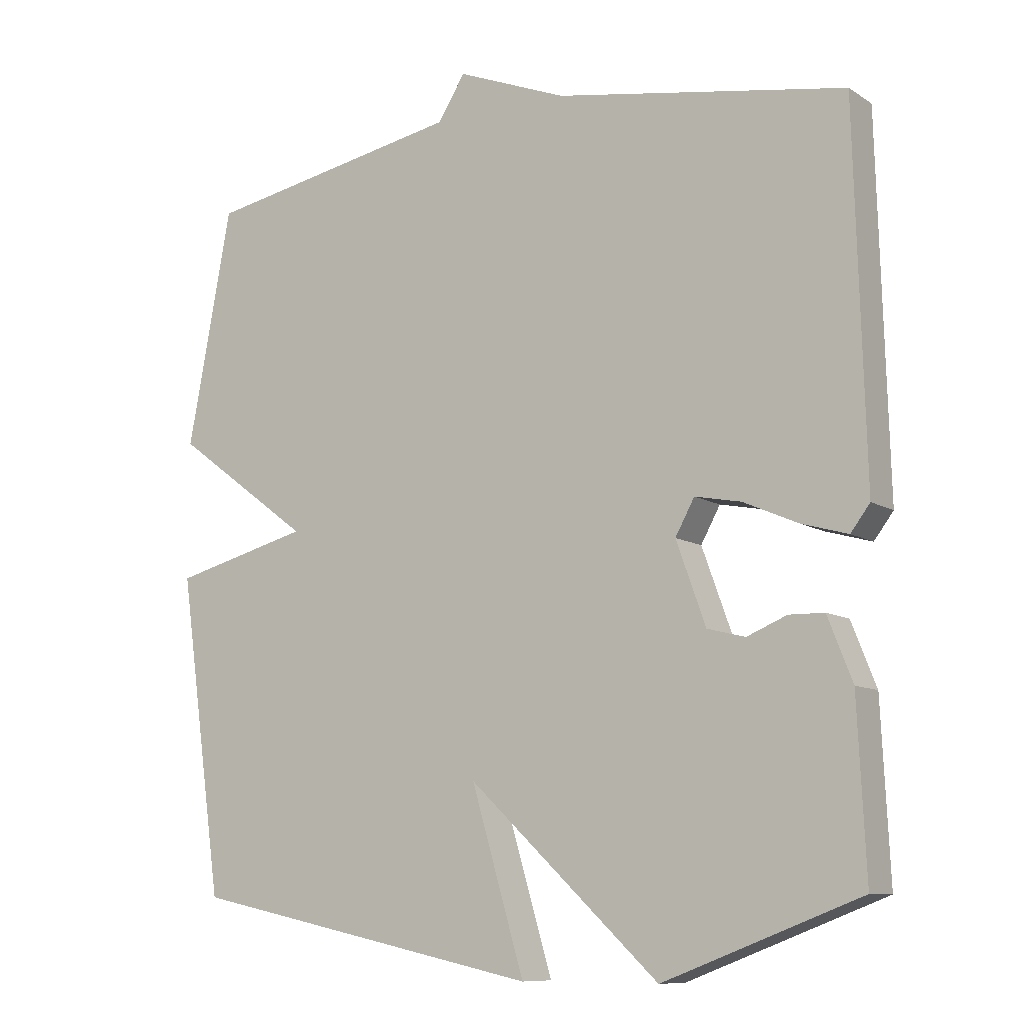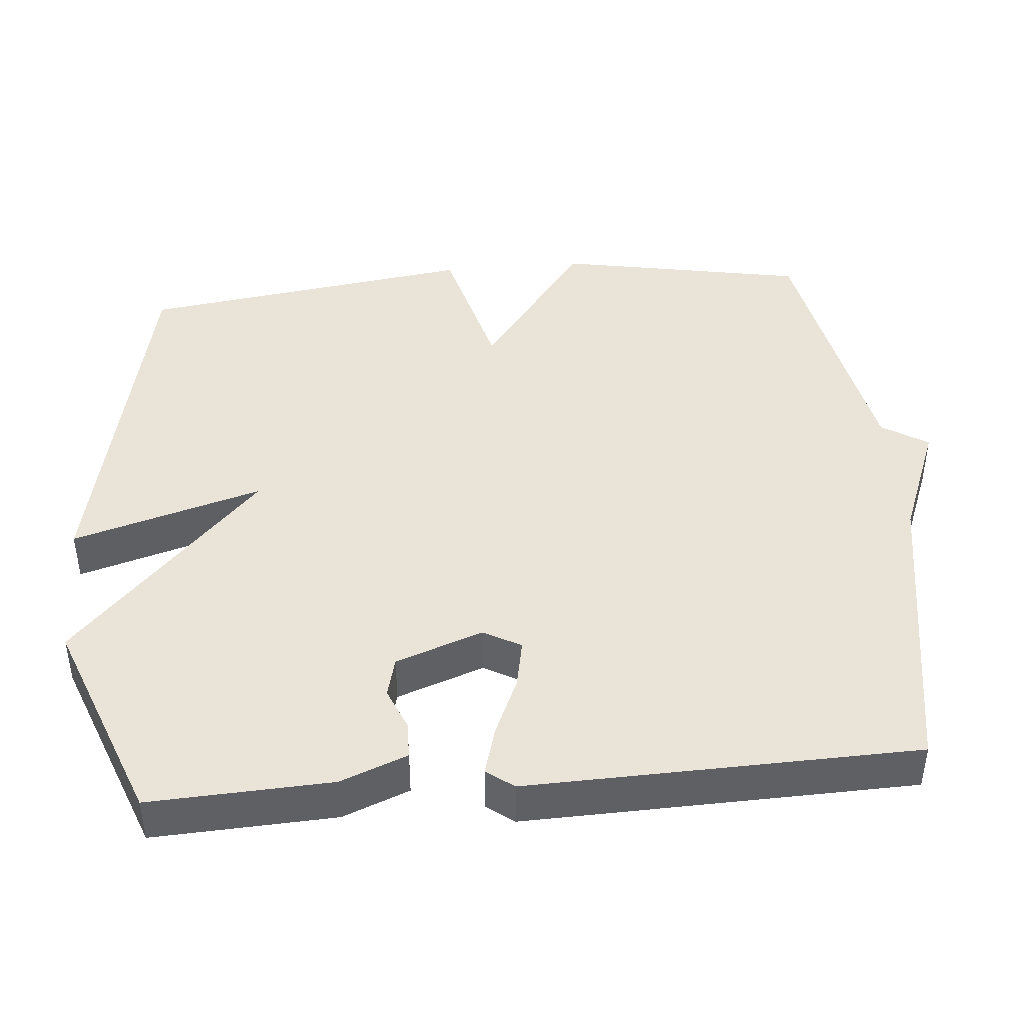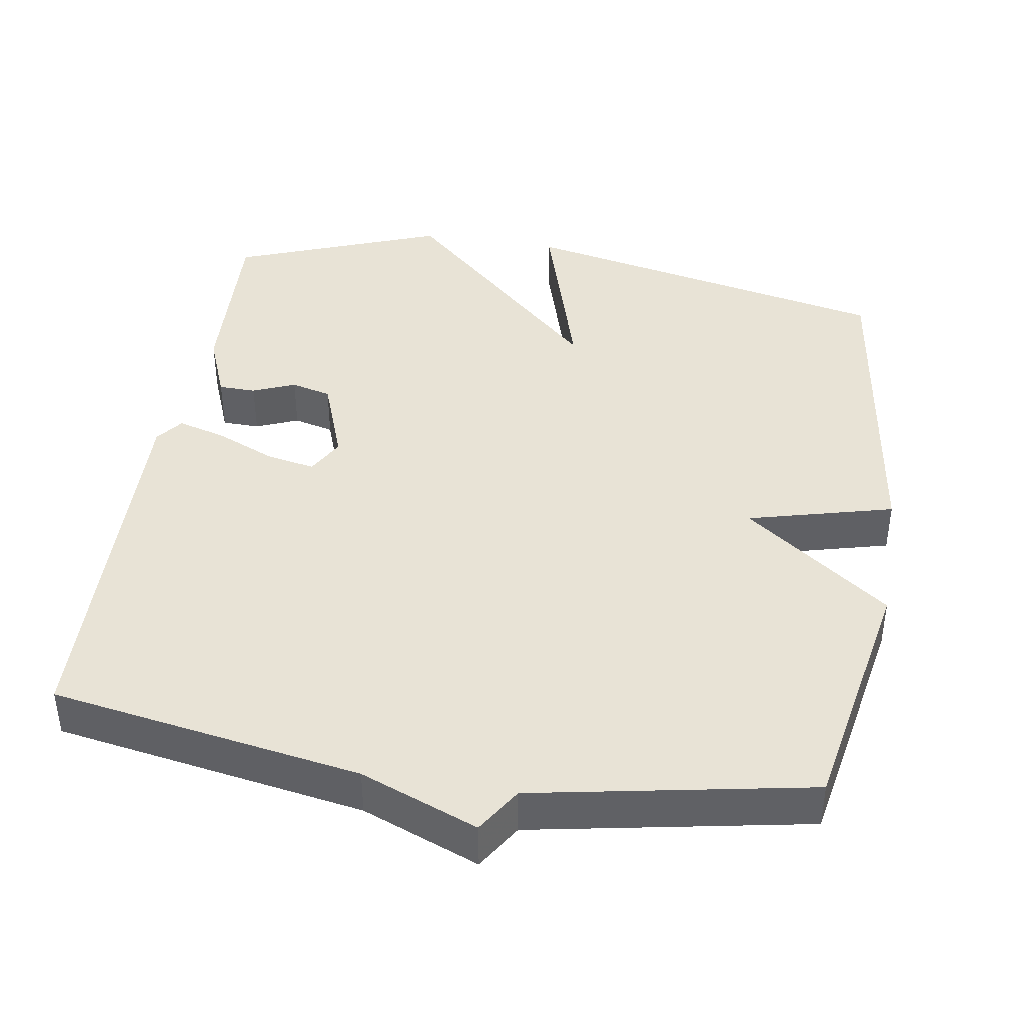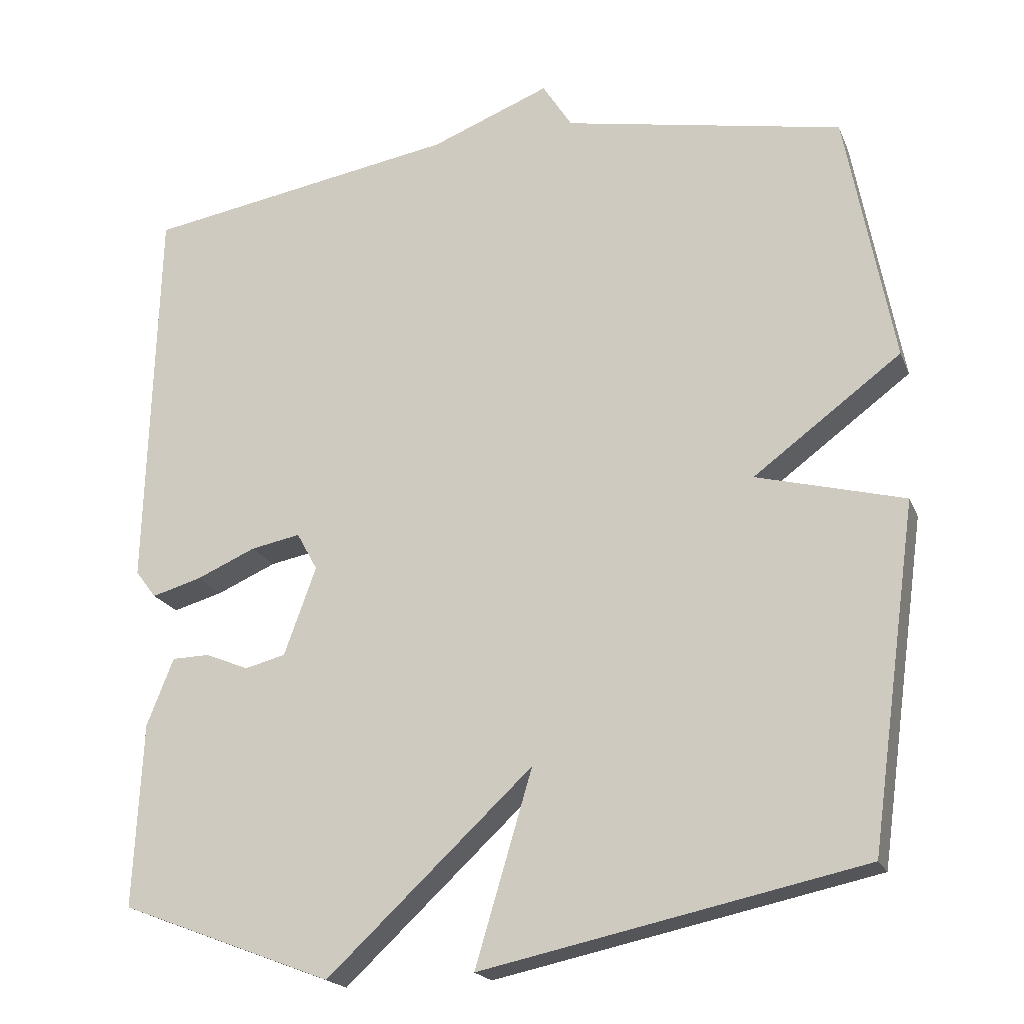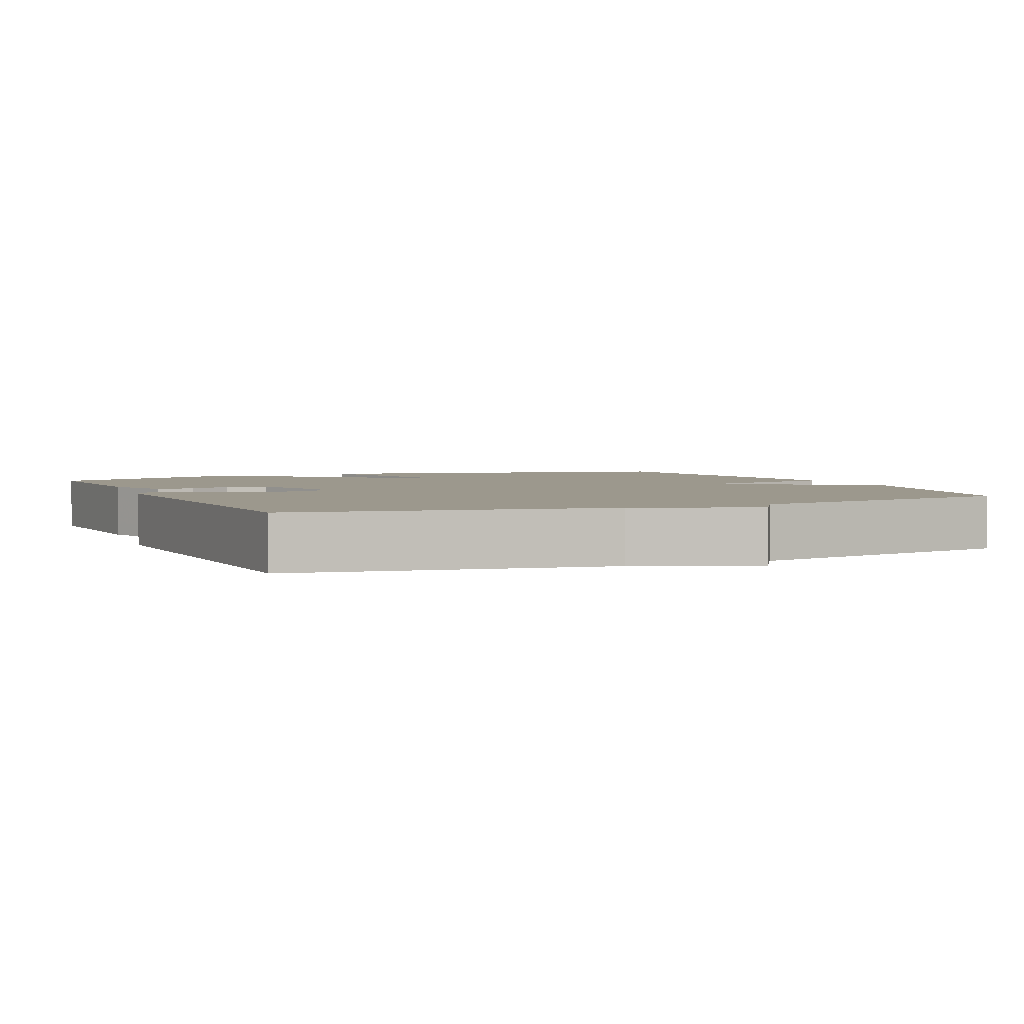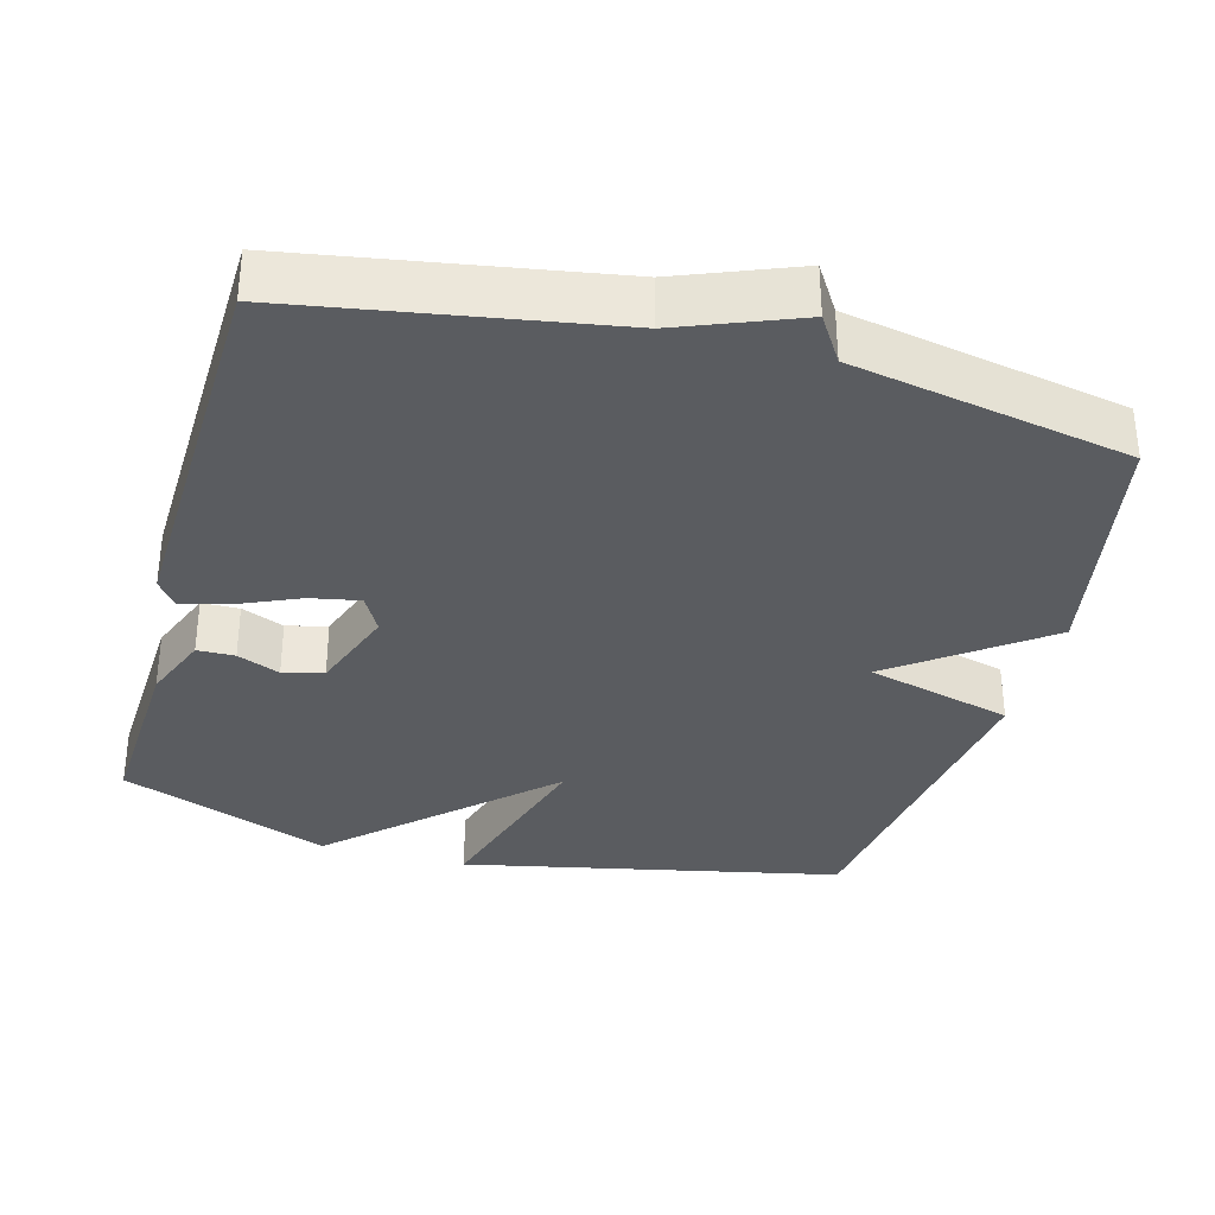
<metadata>
{"format":"obj","ext":"obj","renderer":"f3d","projection":"perspective","resolution":1024,"background":"white","views":[{"elev":-9.7,"azim":-147.4,"up":"+Z"},{"elev":43.2,"azim":-95.0,"up":"+Y"},{"elev":41.5,"azim":9.2,"up":"+Y"},{"elev":-19.8,"azim":17.9,"up":"+Z"},{"elev":3.1,"azim":-24.1,"up":"+Y"},{"elev":-34.1,"azim":-15.3,"up":"+Y"}]}
</metadata>
<code>
v -0.5 0.07 -0.5
v -0.488 0.07 -0.252
v -0.452 0.07 -0.161
v -0.401 0.07 -0.16
v -0.343 0.07 -0.184
v -0.288 0.07 -0.17
v -0.245 0.07 -0.051
v -0.273 0.07 0
v -0.34 0.07 -0.013
v -0.42 0.07 -0.048
v -0.487 0.07 -0.067
v -0.515 0.07 -0.03
v -0.5 0.07 0.5
v -0.077 0.07 0.571
v 0.083 0.07 0.634
v 0.123 0.07 0.571
v 0.5 0.07 0.5
v 0.564 0.07 0.159
v 0.365 0.07 0.011
v 0.564 0.07 -0.041
v 0.5 0.07 -0.5
v -0.014 0.07 -0.609
v 0.063 0.07 -0.35
v -0.214 0.07 -0.609
v -0.5 0 -0.5
v -0.488 0 -0.252
v -0.452 0 -0.161
v -0.401 0 -0.16
v -0.343 0 -0.184
v -0.288 0 -0.17
v -0.245 0 -0.051
v -0.273 0 0
v -0.34 0 -0.013
v -0.42 0 -0.048
v -0.487 0 -0.067
v -0.515 0 -0.03
v -0.5 0 0.5
v -0.077 0 0.571
v 0.083 0 0.634
v 0.123 0 0.571
v 0.5 0 0.5
v 0.564 0 0.159
v 0.365 0 0.011
v 0.564 0 -0.041
v 0.5 0 -0.5
v -0.014 0 -0.609
v 0.063 0 -0.35
v -0.214 0 -0.609
f 1 2 3
f 24 1 3
f 23 24 3
f 21 22 23
f 20 21 23
f 19 20 23
f 16 17 18 19
f 16 19 23
f 15 16 23
f 14 15 23
f 12 13 14
f 11 12 14
f 10 11 14
f 9 10 14
f 8 9 14
f 7 8 14 23
f 6 7 23
f 5 6 23
f 3 4 5
f 3 5 23
f 27 26 25
f 27 25 48
f 27 48 47
f 47 46 45
f 47 45 44
f 47 44 43
f 43 42 41 40
f 47 43 40
f 47 40 39
f 47 39 38
f 38 37 36
f 38 36 35
f 38 35 34
f 38 34 33
f 38 33 32
f 47 38 32 31
f 47 31 30
f 47 30 29
f 29 28 27
f 47 29 27
f 1 25 26 2
f 2 26 27 3
f 3 27 28 4
f 4 28 29 5
f 5 29 30 6
f 6 30 31 7
f 7 31 32 8
f 8 32 33 9
f 9 33 34 10
f 10 34 35 11
f 11 35 36 12
f 12 36 37 13
f 13 37 38 14
f 14 38 39 15
f 15 39 40 16
f 16 40 41 17
f 17 41 42 18
f 18 42 43 19
f 19 43 44 20
f 20 44 45 21
f 21 45 46 22
f 22 46 47 23
f 23 47 48 24
f 24 48 25 1

</code>
